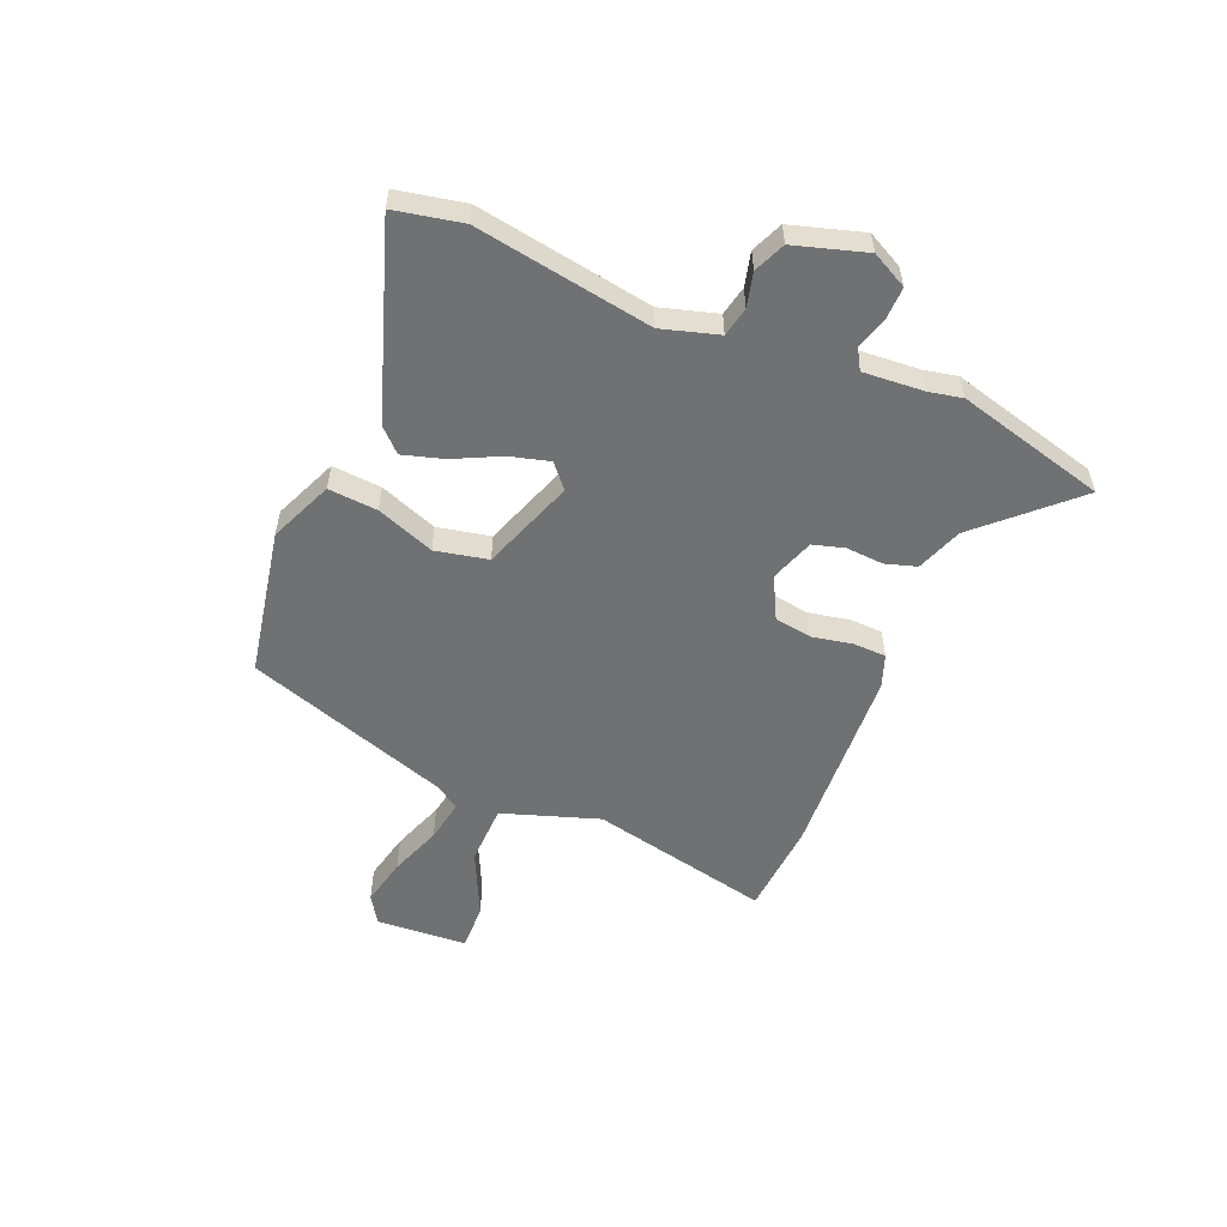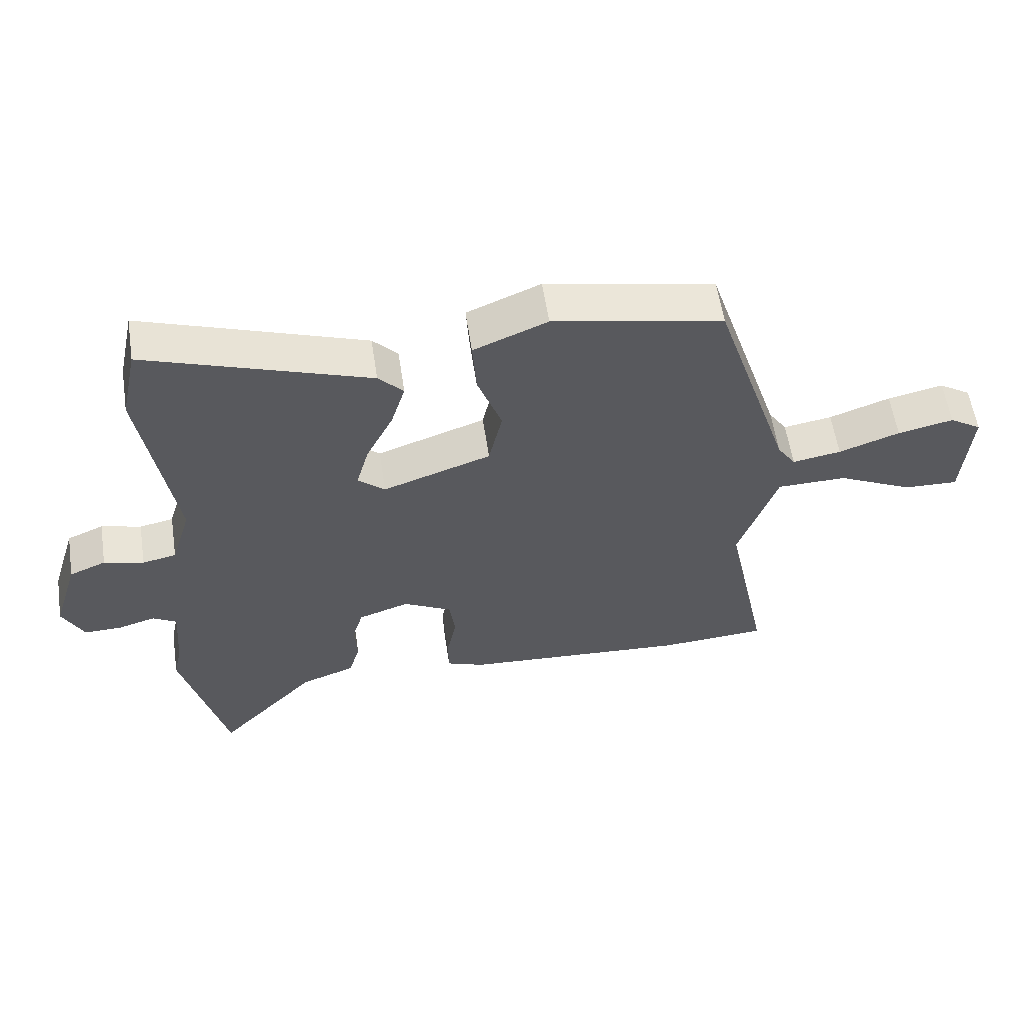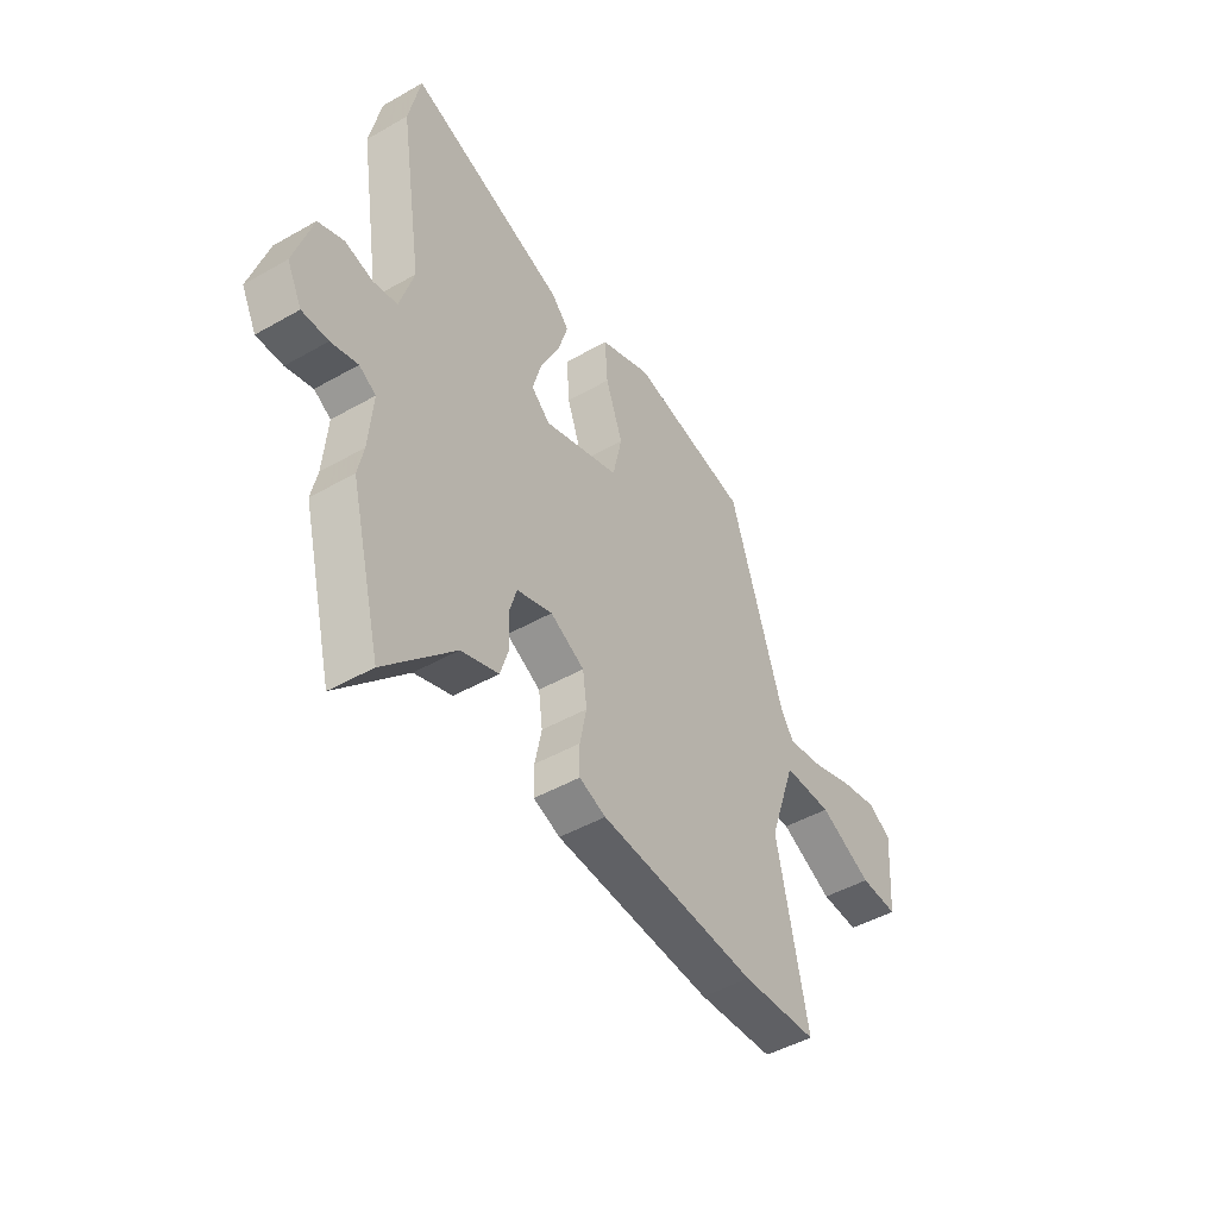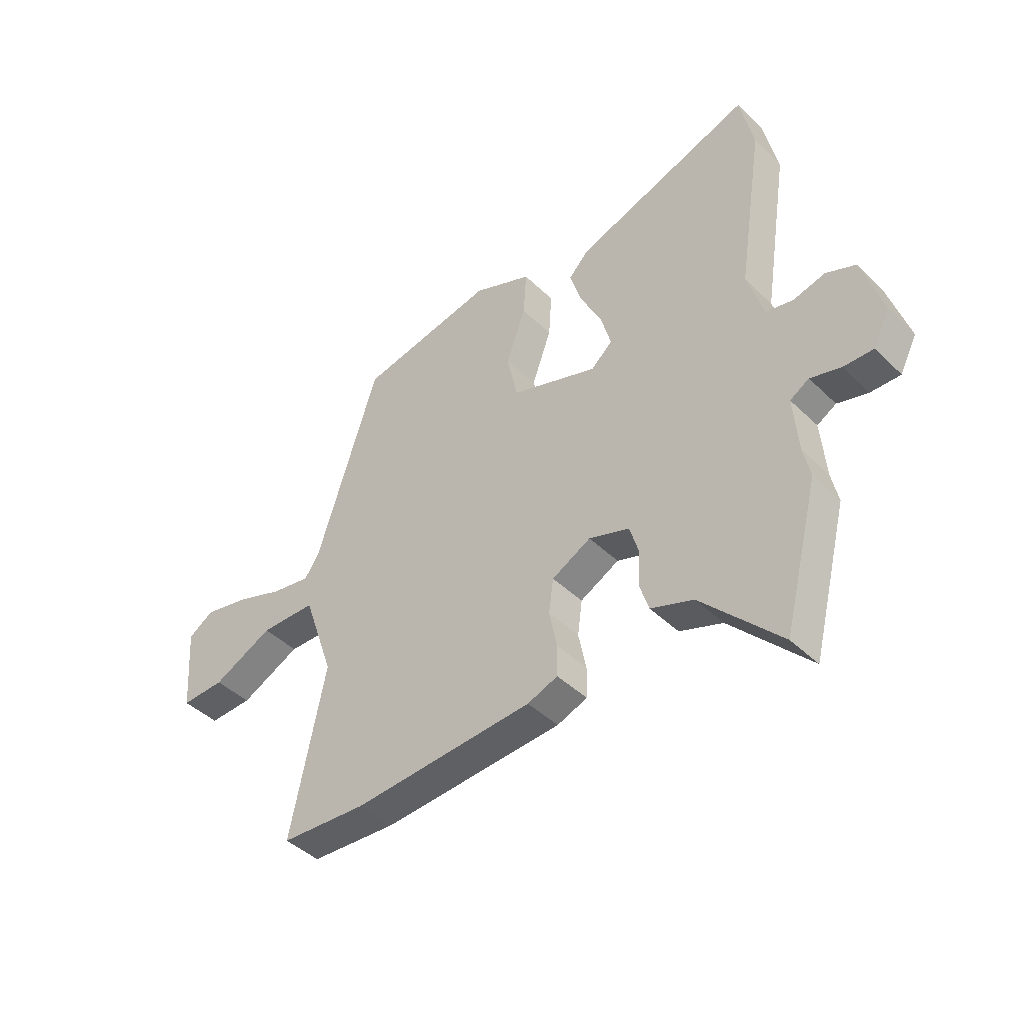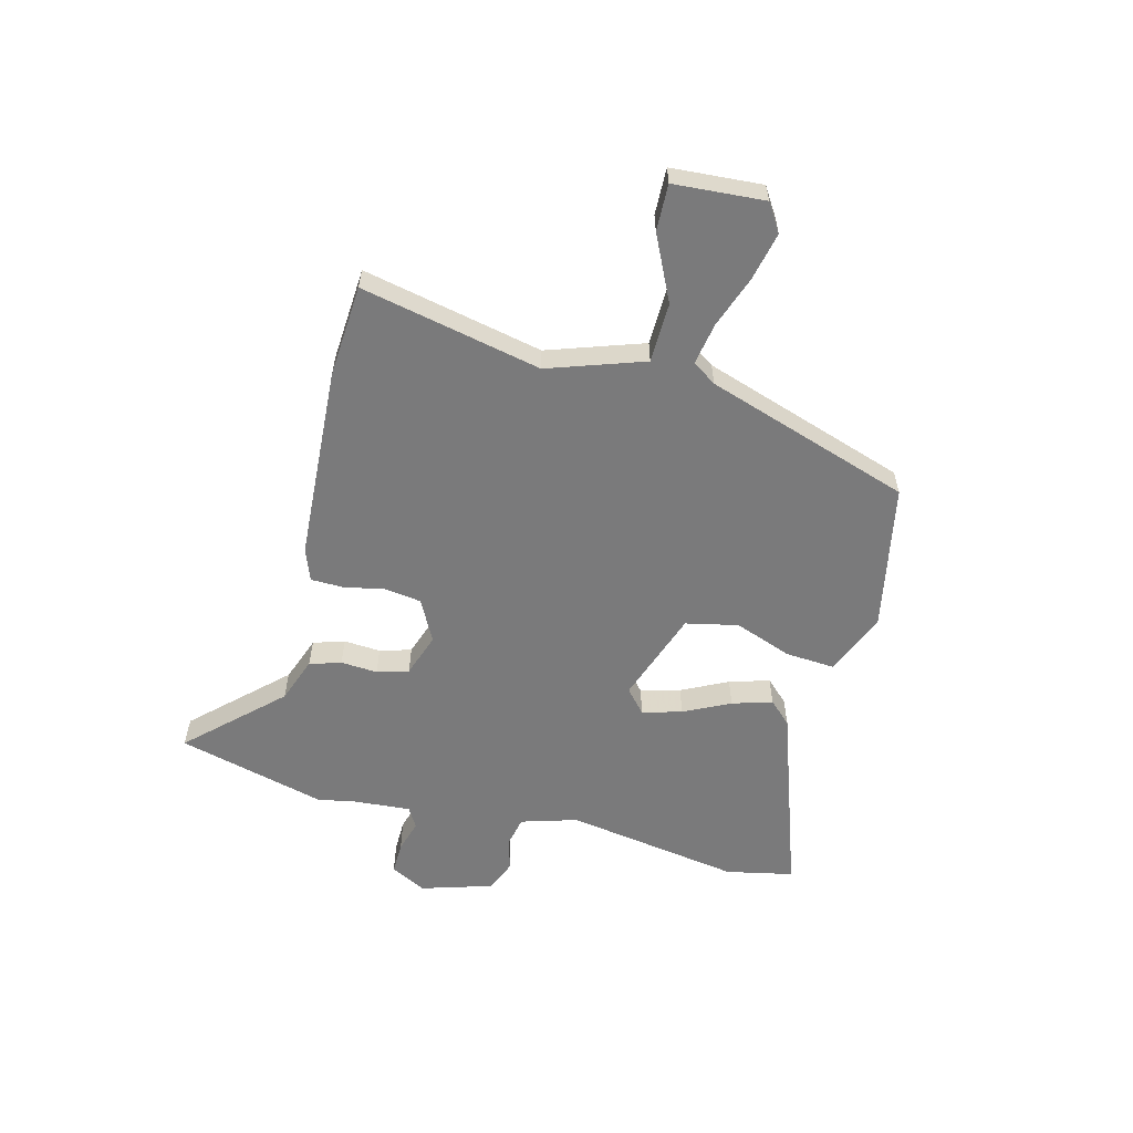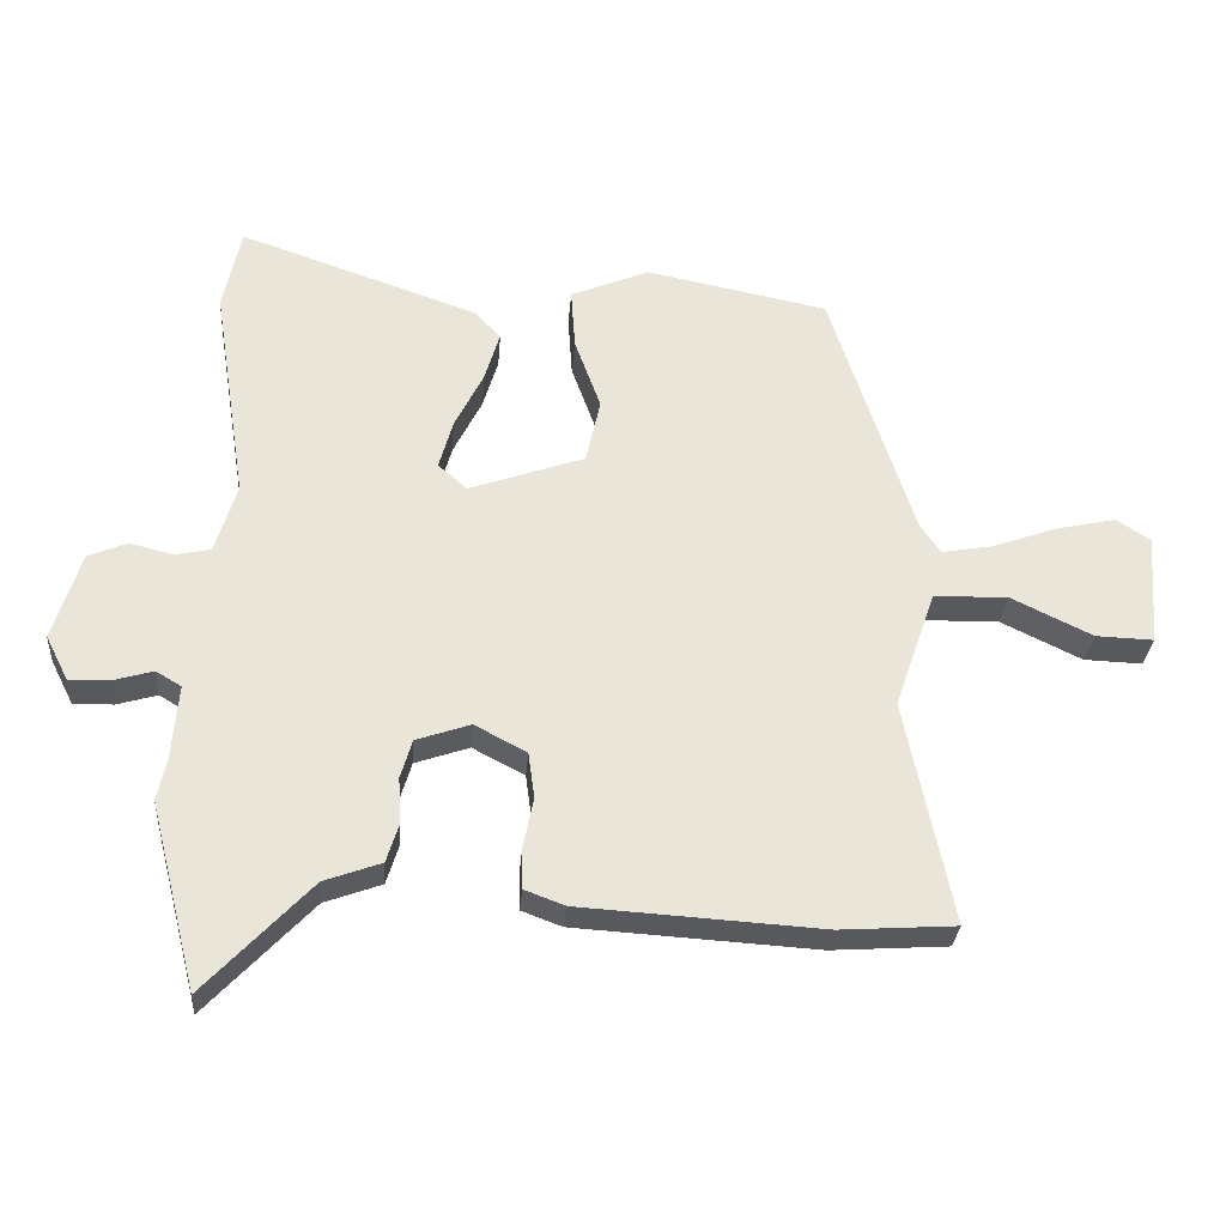
<metadata>
{"format":"obj","ext":"obj","renderer":"f3d","projection":"perspective","resolution":1024,"background":"white","views":[{"elev":-55.1,"azim":66.8,"up":"+Y"},{"elev":58.1,"azim":171.4,"up":"+Z"},{"elev":-46.9,"azim":122.9,"up":"+Z"},{"elev":-43.2,"azim":41.4,"up":"+Z"},{"elev":-58.1,"azim":-104.7,"up":"+Y"},{"elev":-29.6,"azim":175.6,"up":"+Z"}]}
</metadata>
<code>
v -0.388 0.07 0.494
v -0.122 0.07 0.547
v -0.007 0.07 0.499
v -0.013 0.07 0.41
v -0.051 0.07 0.305
v -0.03 0.07 0.21
v 0.139 0.07 0.151
v 0.181 0.07 0.188
v 0.161 0.07 0.26
v 0.119 0.07 0.344
v 0.097 0.07 0.417
v 0.136 0.07 0.458
v 0.483 0.07 0.578
v 0.509 0.07 0.456
v 0.459 0.07 0.136
v 0.49 0.07 0.034
v 0.543 0.07 0.023
v 0.605 0.07 0.039
v 0.662 0.07 0.015
v 0.702 0.07 -0.114
v 0.669 0.07 -0.179
v 0.611 0.07 -0.178
v 0.552 0.07 -0.161
v 0.515 0.07 -0.183
v 0.524 0.07 -0.293
v 0.537 0.07 -0.354
v 0.468 0.07 -0.625
v 0.314 0.07 -0.463
v 0.231 0.07 -0.433
v 0.213 0.07 -0.376
v 0.217 0.07 -0.309
v 0.2 0.07 -0.252
v 0.121 0.07 -0.225
v 0.045 0.07 -0.265
v 0.036 0.07 -0.332
v 0.051 0.07 -0.406
v 0.05 0.07 -0.465
v -0.009 0.07 -0.487
v -0.361 0.07 -0.509
v -0.53 0.07 -0.498
v -0.462 0.07 -0.17
v -0.522 0.07 0.004
v -0.631 0.07 0.006
v -0.749 0.07 -0.051
v -0.834 0.07 -0.054
v -0.846 0.07 0.111
v -0.796 0.07 0.143
v -0.709 0.07 0.124
v -0.614 0.07 0.09
v -0.538 0.07 0.077
v -0.509 0.07 0.12
v -0.388 0 0.494
v -0.122 0 0.547
v -0.007 0 0.499
v -0.013 0 0.41
v -0.051 0 0.305
v -0.03 0 0.21
v 0.139 0 0.151
v 0.181 0 0.188
v 0.161 0 0.26
v 0.119 0 0.344
v 0.097 0 0.417
v 0.136 0 0.458
v 0.483 0 0.578
v 0.509 0 0.456
v 0.459 0 0.136
v 0.49 0 0.034
v 0.543 0 0.023
v 0.605 0 0.039
v 0.662 0 0.015
v 0.702 0 -0.114
v 0.669 0 -0.179
v 0.611 0 -0.178
v 0.552 0 -0.161
v 0.515 0 -0.183
v 0.524 0 -0.293
v 0.537 0 -0.354
v 0.468 0 -0.625
v 0.314 0 -0.463
v 0.231 0 -0.433
v 0.213 0 -0.376
v 0.217 0 -0.309
v 0.2 0 -0.252
v 0.121 0 -0.225
v 0.045 0 -0.265
v 0.036 0 -0.332
v 0.051 0 -0.406
v 0.05 0 -0.465
v -0.009 0 -0.487
v -0.361 0 -0.509
v -0.53 0 -0.498
v -0.462 0 -0.17
v -0.522 0 0.004
v -0.631 0 0.006
v -0.749 0 -0.051
v -0.834 0 -0.054
v -0.846 0 0.111
v -0.796 0 0.143
v -0.709 0 0.124
v -0.614 0 0.09
v -0.538 0 0.077
v -0.509 0 0.12
f 47 48 49
f 46 47 49
f 45 46 49
f 44 45 49
f 43 44 49
f 42 43 49 50
f 41 42 50 51
f 39 40 41
f 38 39 41
f 37 38 41
f 36 37 41
f 35 36 41
f 51 1 2
f 41 51 2
f 35 41 2
f 34 35 2
f 28 29 30 31
f 28 31 32
f 27 28 32
f 26 27 32
f 25 26 32
f 24 25 32 33
f 21 22 23
f 20 21 23
f 19 20 23
f 18 19 23
f 17 18 23
f 23 24 33
f 17 23 33
f 16 17 33
f 13 14 15
f 12 13 15
f 11 12 15
f 10 11 15
f 9 10 15
f 8 9 15 16
f 16 33 34
f 8 16 34
f 7 8 34
f 2 3 4 5
f 2 5 6
f 34 2 6
f 6 7 34
f 100 99 98
f 100 98 97
f 100 97 96
f 100 96 95
f 100 95 94
f 101 100 94 93
f 102 101 93 92
f 92 91 90
f 92 90 89
f 92 89 88
f 92 88 87
f 92 87 86
f 53 52 102
f 53 102 92
f 53 92 86
f 53 86 85
f 82 81 80 79
f 83 82 79
f 83 79 78
f 83 78 77
f 83 77 76
f 84 83 76 75
f 74 73 72
f 74 72 71
f 74 71 70
f 74 70 69
f 74 69 68
f 84 75 74
f 84 74 68
f 84 68 67
f 66 65 64
f 66 64 63
f 66 63 62
f 66 62 61
f 66 61 60
f 67 66 60 59
f 85 84 67
f 85 67 59
f 85 59 58
f 56 55 54 53
f 57 56 53
f 57 53 85
f 85 58 57
f 1 52 53 2
f 2 53 54 3
f 3 54 55 4
f 4 55 56 5
f 5 56 57 6
f 6 57 58 7
f 7 58 59 8
f 8 59 60 9
f 9 60 61 10
f 10 61 62 11
f 11 62 63 12
f 12 63 64 13
f 13 64 65 14
f 14 65 66 15
f 15 66 67 16
f 16 67 68 17
f 17 68 69 18
f 18 69 70 19
f 19 70 71 20
f 20 71 72 21
f 21 72 73 22
f 22 73 74 23
f 23 74 75 24
f 24 75 76 25
f 25 76 77 26
f 26 77 78 27
f 27 78 79 28
f 28 79 80 29
f 29 80 81 30
f 30 81 82 31
f 31 82 83 32
f 32 83 84 33
f 33 84 85 34
f 34 85 86 35
f 35 86 87 36
f 36 87 88 37
f 37 88 89 38
f 38 89 90 39
f 39 90 91 40
f 40 91 92 41
f 41 92 93 42
f 42 93 94 43
f 43 94 95 44
f 44 95 96 45
f 45 96 97 46
f 46 97 98 47
f 47 98 99 48
f 48 99 100 49
f 49 100 101 50
f 50 101 102 51
f 51 102 52 1

</code>
